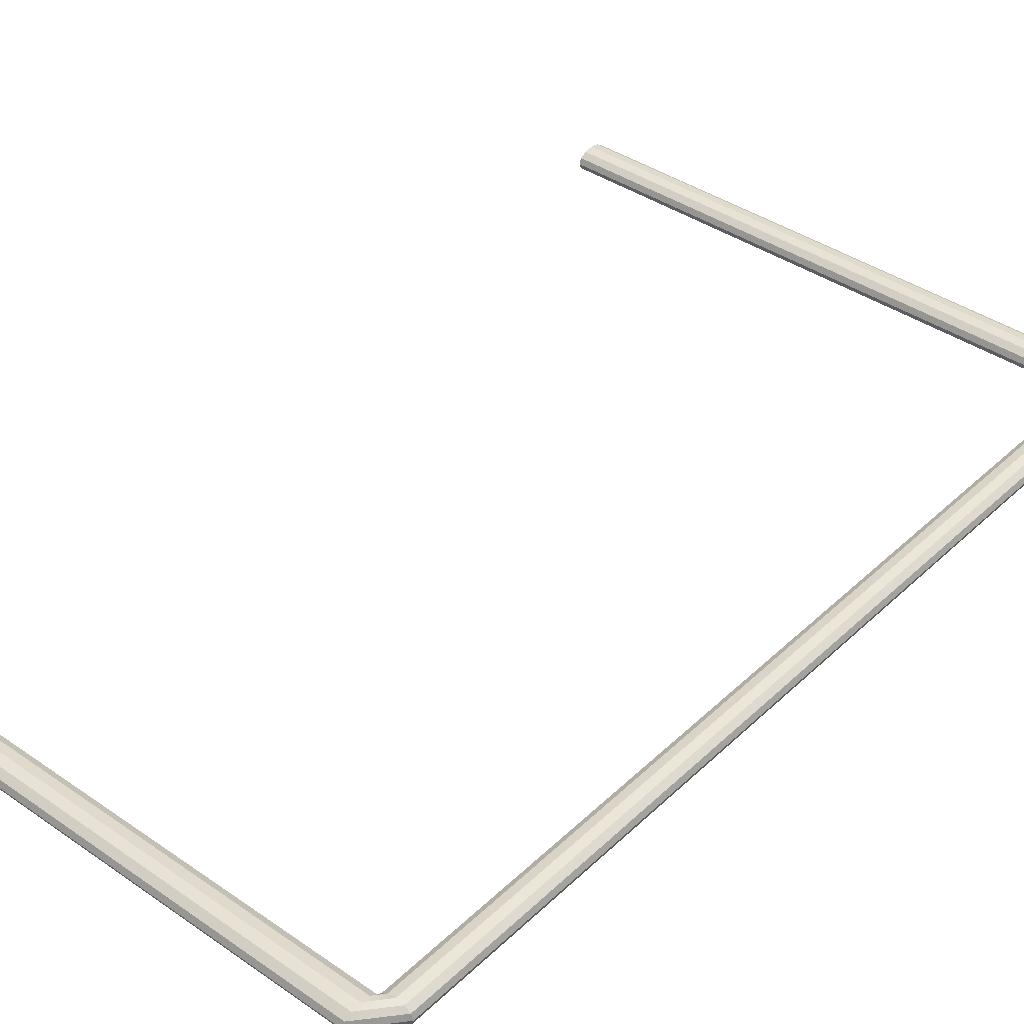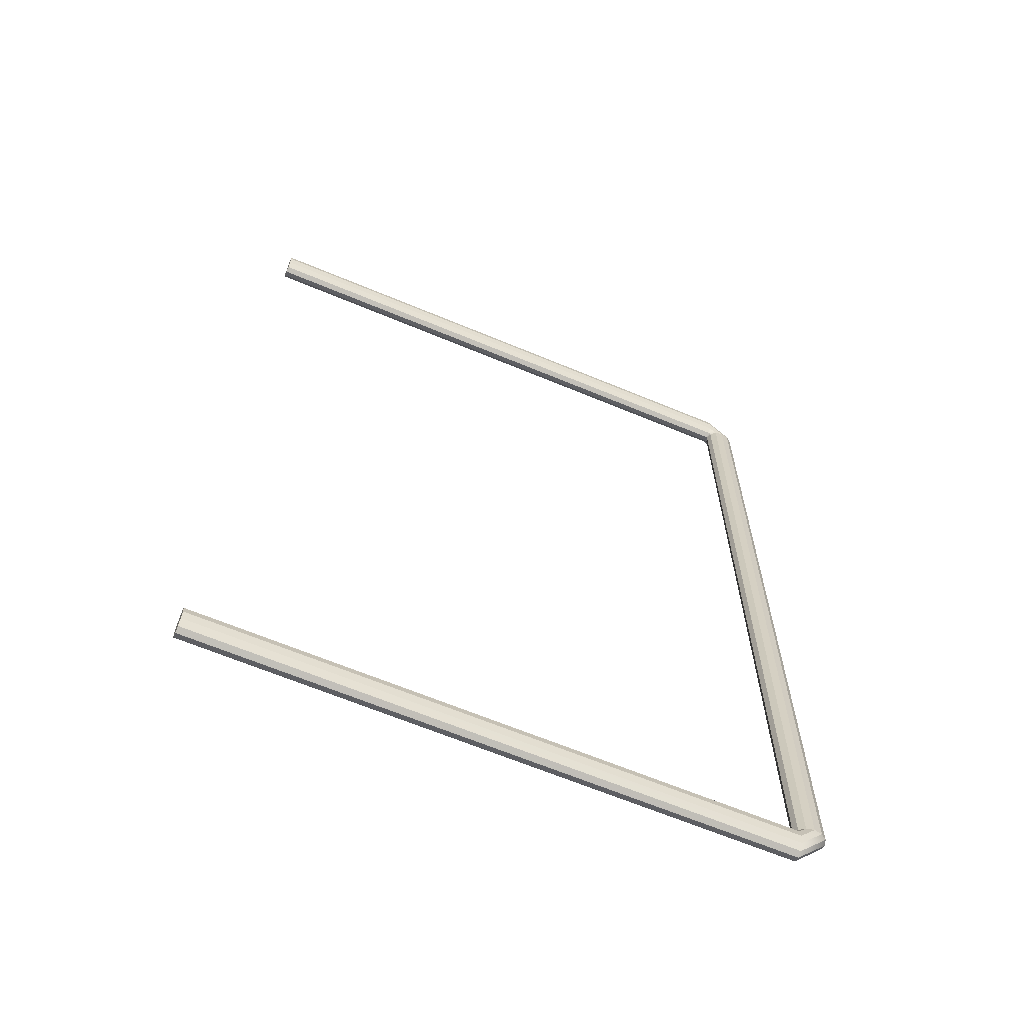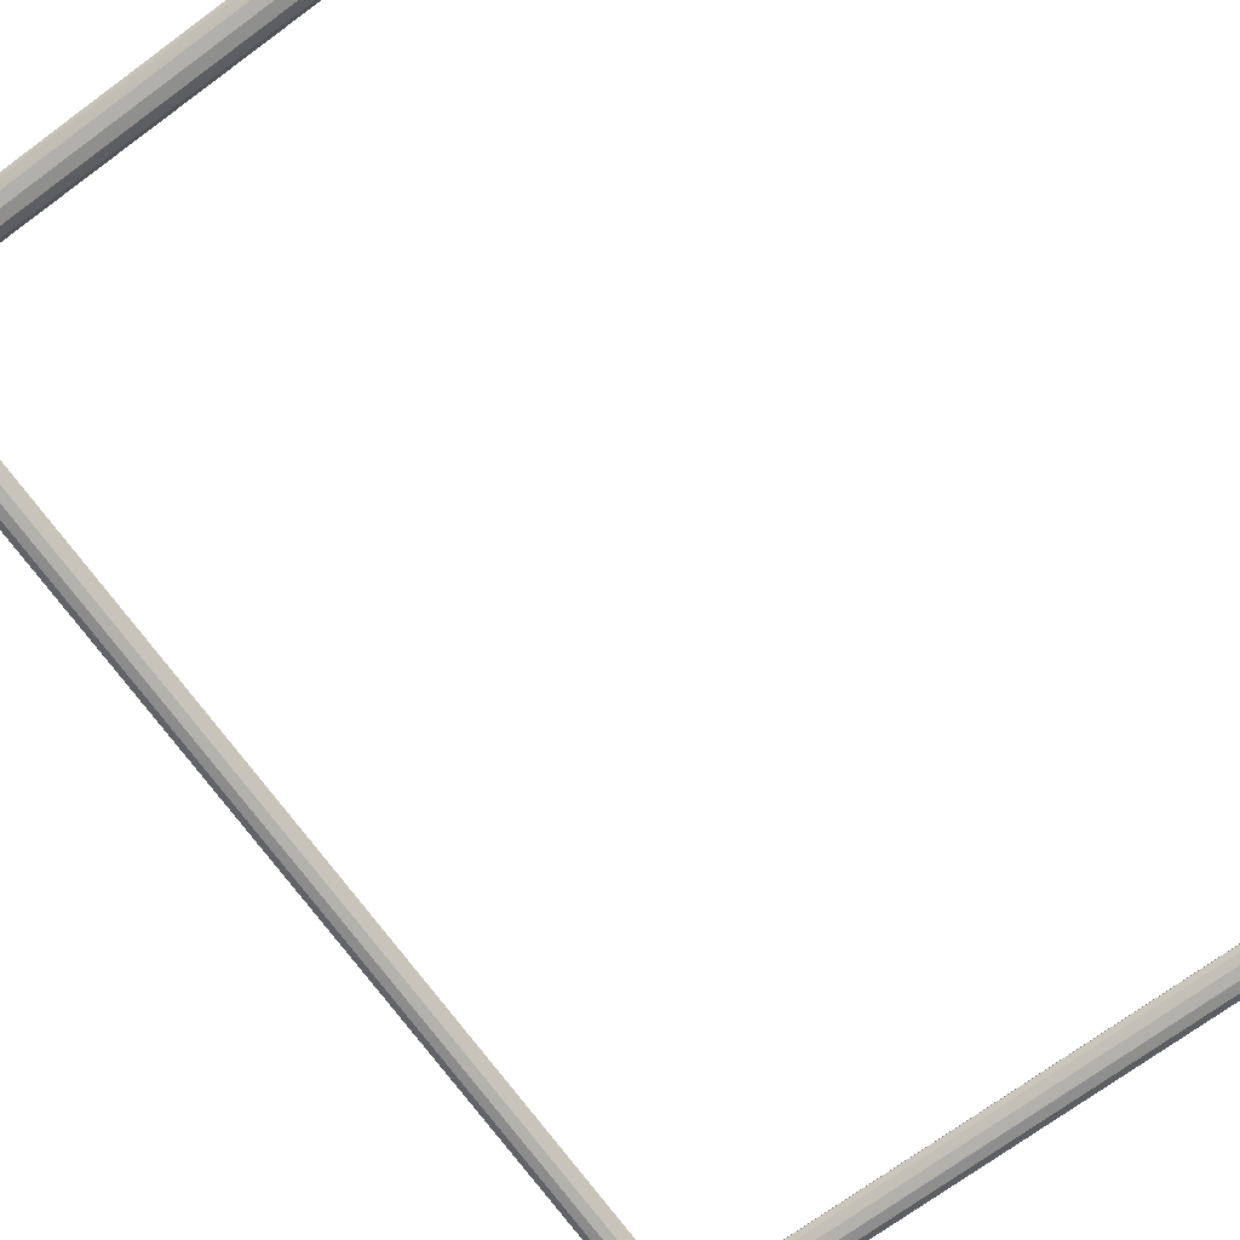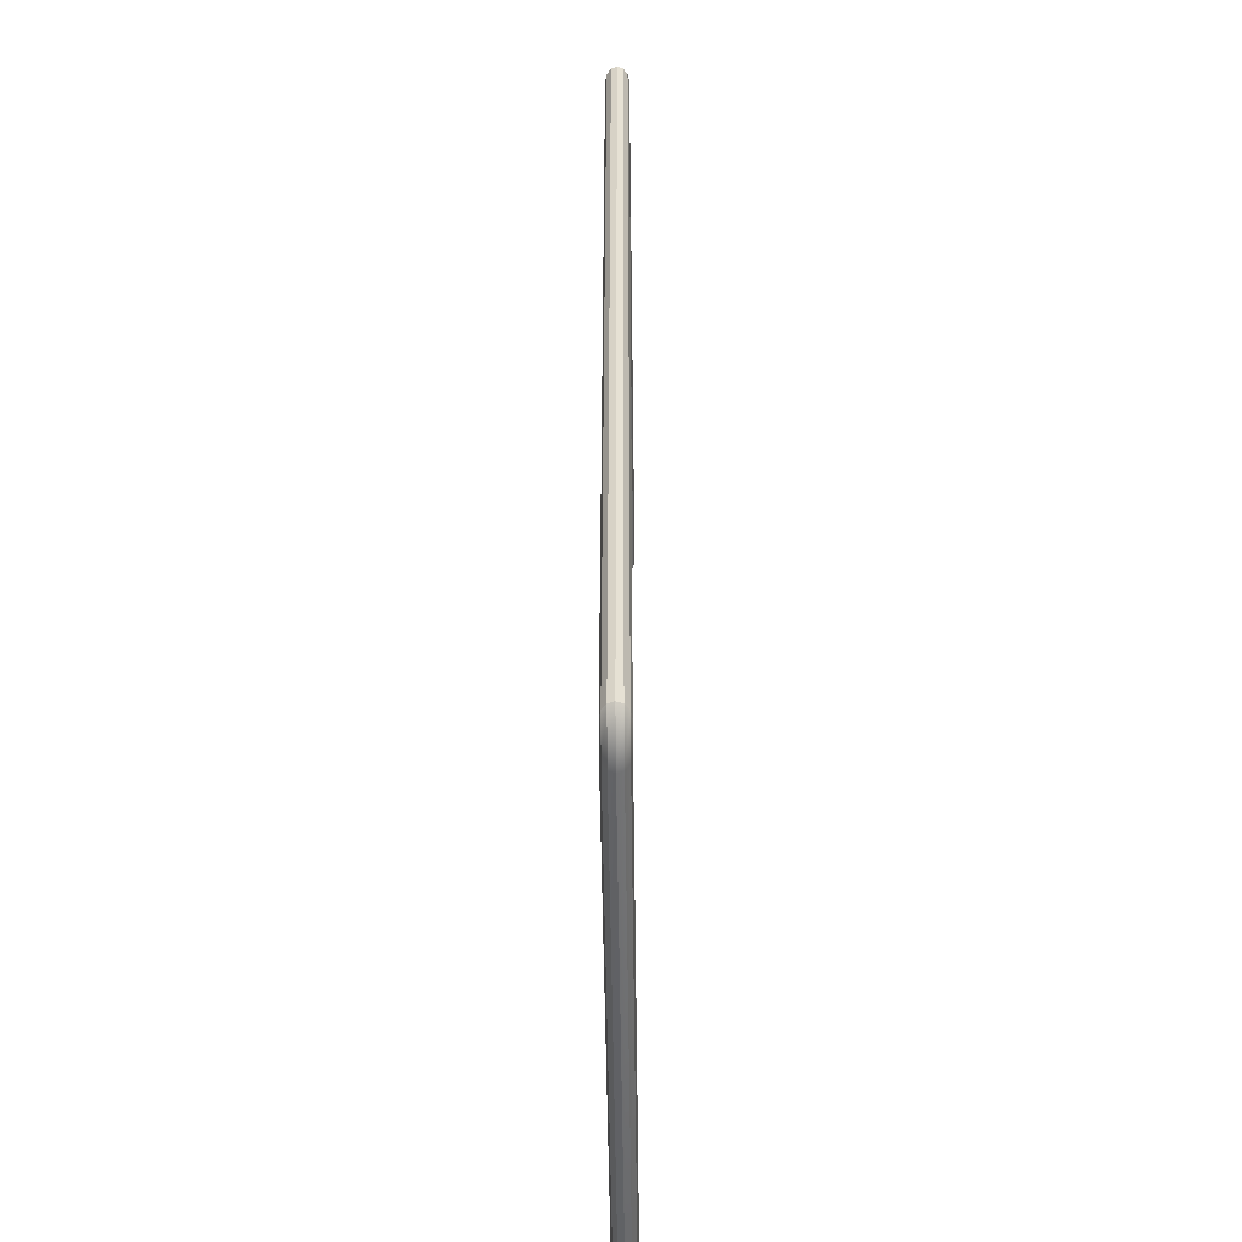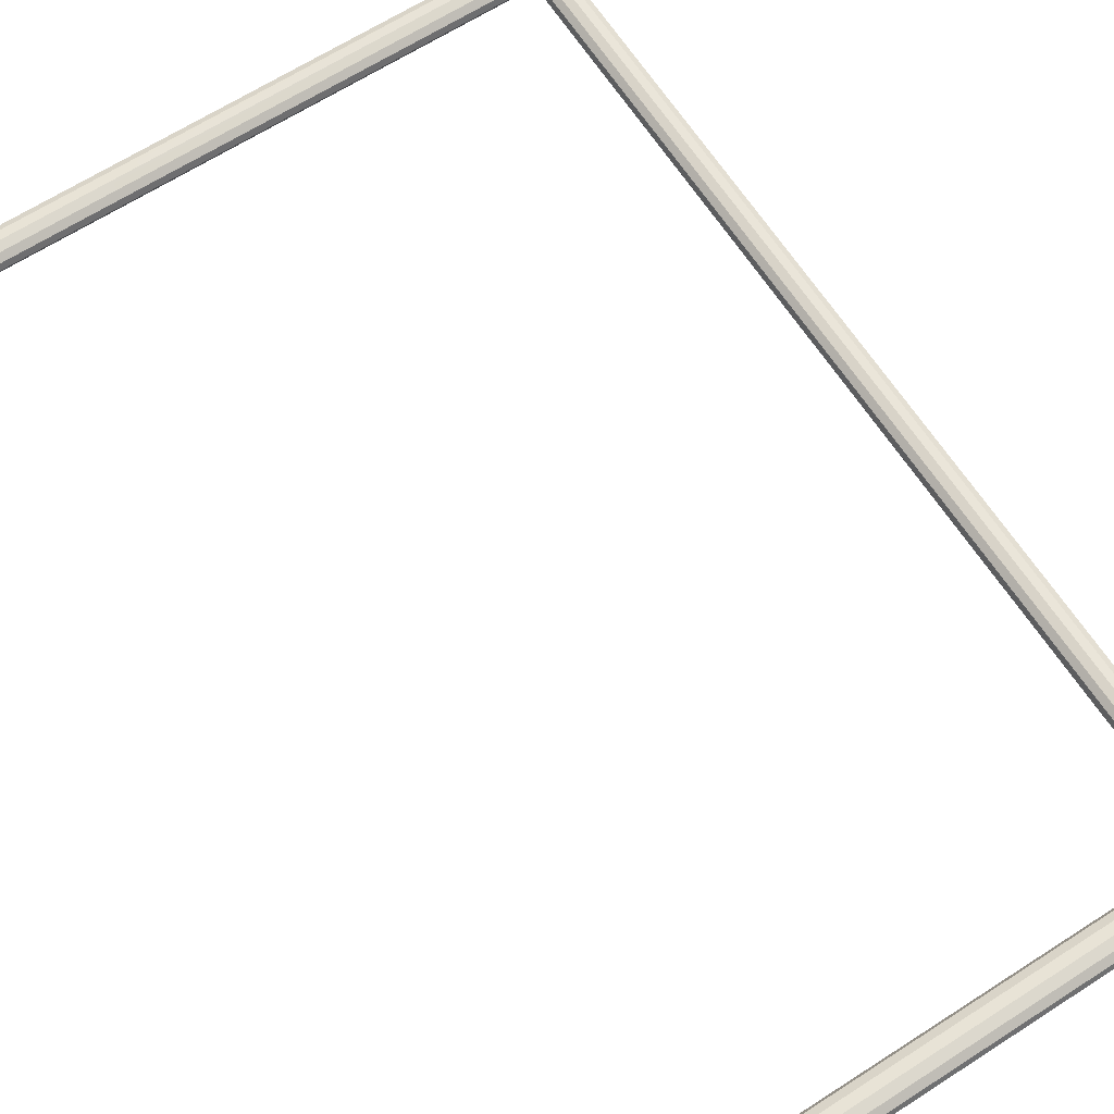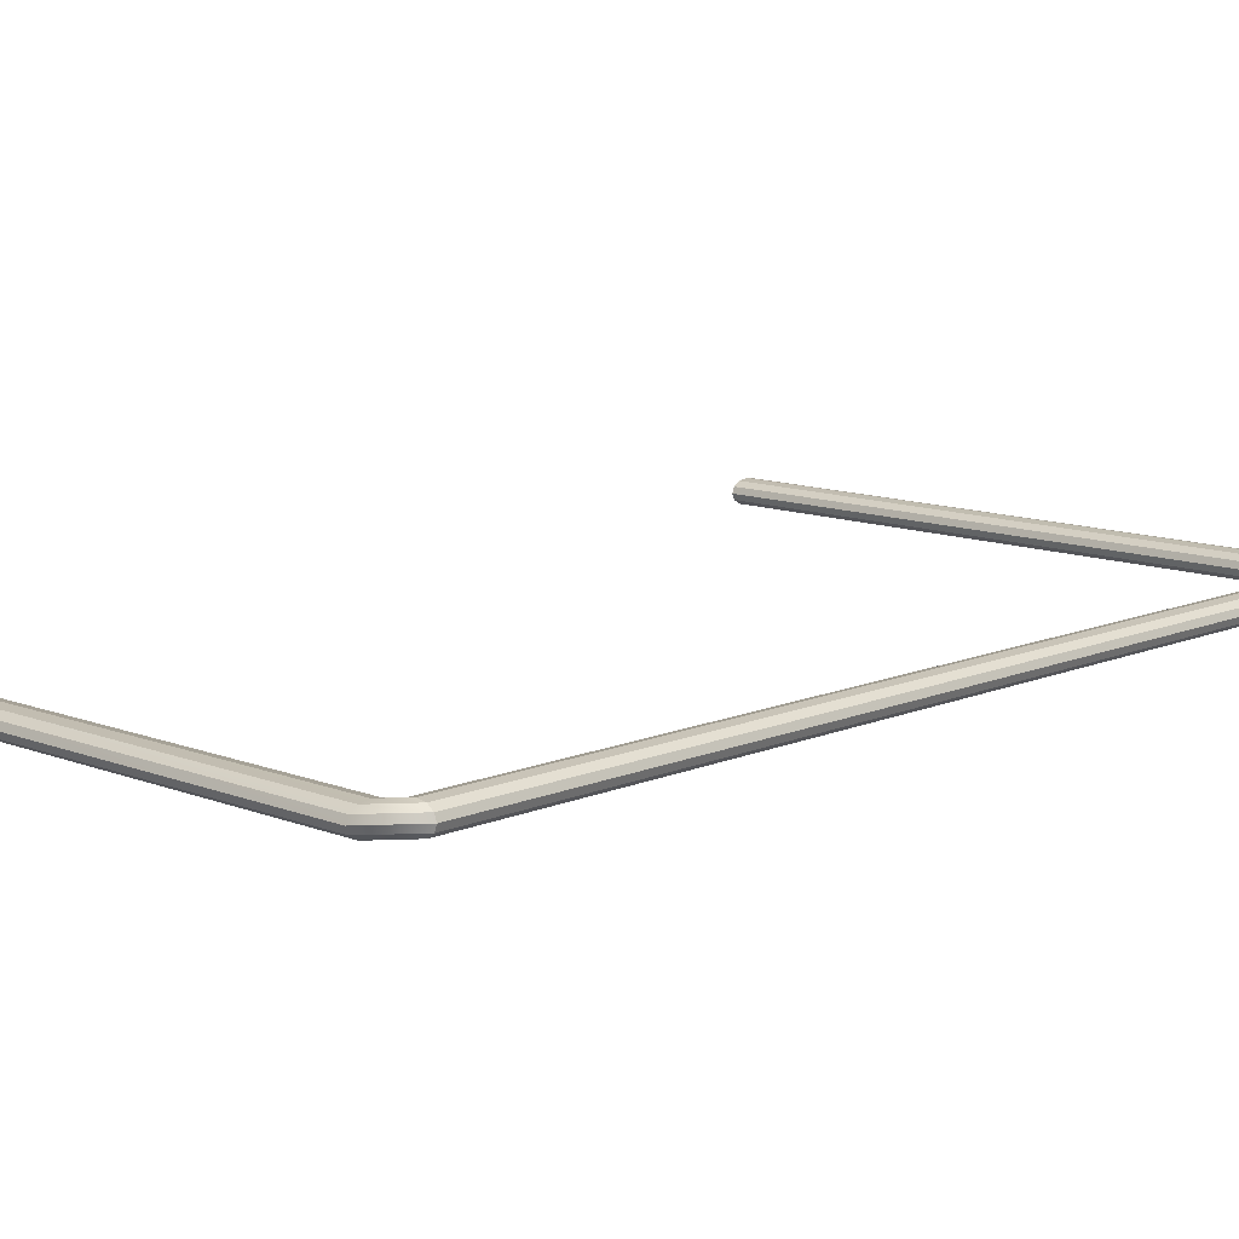
<metadata>
{"format":"obj","ext":"obj","renderer":"f3d","projection":"perspective","resolution":1024,"background":"white","views":[{"elev":39.4,"azim":40.7,"up":"+Z"},{"elev":-65.1,"azim":-22.8,"up":"+Y"},{"elev":-72.5,"azim":-143.8,"up":"+Z"},{"elev":-50.7,"azim":90.7,"up":"+Y"},{"elev":65.3,"azim":-32.9,"up":"+Z"},{"elev":11.5,"azim":43.8,"up":"+Z"}]}
</metadata>
<code>
v -82.09 -125.6 -2.679
v -82.09 -123.8 -1.547
v -82.09 -123.1 5e-06
v -82.09 -123.8 1.547
v -82.09 -125.6 2.679
v -82.09 -128.1 3.094
v -82.09 -130.6 2.679
v -82.09 -132.4 1.547
v -82.09 -133.1 5e-06
v -82.09 -132.4 -1.547
v -82.09 -130.6 -2.679
v -82.09 -128.1 -3.094
v 73.58 -125.6 -2.679
v 73.58 -123.8 -1.547
v 73.58 -123.1 5e-06
v 73.58 -123.8 1.547
v 73.58 -125.6 2.679
v 73.58 -128.1 3.094
v 73.58 -130.6 2.679
v 73.58 -132.4 1.547
v 73.58 -133.1 5e-06
v 73.58 -132.4 -1.547
v 73.58 -130.6 -2.679
v 73.58 -128.1 -3.094
v -82.09 -128.1 5e-06
v 75.69 -123.1 -2.679
v 74.13 -123.1 -1.547
v 73.56 -123.2 5e-06
v 74.13 -123.1 1.547
v 75.69 -123.1 2.679
v 77.82 -123.1 3.094
v 79.95 -123.1 2.679
v 81.52 -123.1 1.547
v 82.09 -123.1 5e-06
v 81.52 -123.1 -1.547
v 79.95 -123.1 -2.679
v 77.82 -123.1 -3.094
v -82.09 125.6 2.679
v -82.09 123.8 1.547
v -82.09 123.1 5e-06
v -82.09 123.8 -1.547
v -82.09 125.6 -2.679
v -82.09 128.1 -3.094
v -82.09 130.6 -2.679
v -82.09 132.4 -1.547
v -82.09 133.1 5e-06
v -82.09 132.4 1.547
v -82.09 130.6 2.679
v -82.09 128.1 3.094
v 73.58 125.6 2.679
v 73.58 123.8 1.547
v 73.58 123.1 5e-06
v 73.58 123.8 -1.547
v 73.58 125.6 -2.679
v 73.58 128.1 -3.094
v 73.58 130.6 -2.679
v 73.58 132.4 -1.547
v 73.58 133.1 5e-06
v 73.58 132.4 1.547
v 73.58 130.6 2.679
v 73.58 128.1 3.094
v -82.09 128.1 5e-06
v 75.69 123.1 2.679
v 74.13 123.1 1.547
v 73.56 123.2 5e-06
v 74.13 123.1 -1.547
v 75.69 123.1 -2.679
v 77.82 123.1 -3.094
v 79.95 123.1 -2.679
v 81.52 123.1 -1.547
v 82.09 123.1 5e-06
v 81.52 123.1 1.547
v 79.95 123.1 2.679
v 77.82 123.1 3.094
g initialShadingGroup Mesh
f 1 2 14 13
f 2 3 15 14
f 3 4 16 15
f 4 5 17 16
f 5 6 18 17
f 6 7 19 18
f 7 8 20 19
f 8 9 21 20
f 9 10 22 21
f 10 11 23 22
f 11 12 24 23
f 12 1 13 24
f 2 1 25
f 3 2 25
f 4 3 25
f 5 4 25
f 6 5 25
f 7 6 25
f 8 7 25
f 9 8 25
f 10 9 25
f 11 10 25
f 12 11 25
f 1 12 25
f 13 14 27 26
f 14 15 28 27
f 15 16 29 28
f 16 17 30 29
f 17 18 31 30
f 18 19 32 31
f 19 20 33 32
f 20 21 34 33
f 21 22 35 34
f 22 23 36 35
f 23 24 37 36
f 24 13 26 37
f 38 39 51 50
f 39 40 52 51
f 40 41 53 52
f 41 42 54 53
f 42 43 55 54
f 43 44 56 55
f 44 45 57 56
f 45 46 58 57
f 46 47 59 58
f 47 48 60 59
f 48 49 61 60
f 49 38 50 61
f 39 38 62
f 40 39 62
f 41 40 62
f 42 41 62
f 43 42 62
f 44 43 62
f 45 44 62
f 46 45 62
f 47 46 62
f 48 47 62
f 49 48 62
f 38 49 62
f 50 51 64 63
f 51 52 65 64
f 52 53 66 65
f 53 54 67 66
f 54 55 68 67
f 55 56 69 68
f 56 57 70 69
f 57 58 71 70
f 58 59 72 71
f 59 60 73 72
f 60 61 74 73
f 61 50 63 74
f 30 63 64 29
f 29 64 65 28
f 28 65 66 27
f 27 66 67 26
f 26 67 68 37
f 37 68 69 36
f 36 69 70 35
f 35 70 71 34
f 34 71 72 33
f 33 72 73 32
f 32 73 74 31
f 31 74 63 30

</code>
